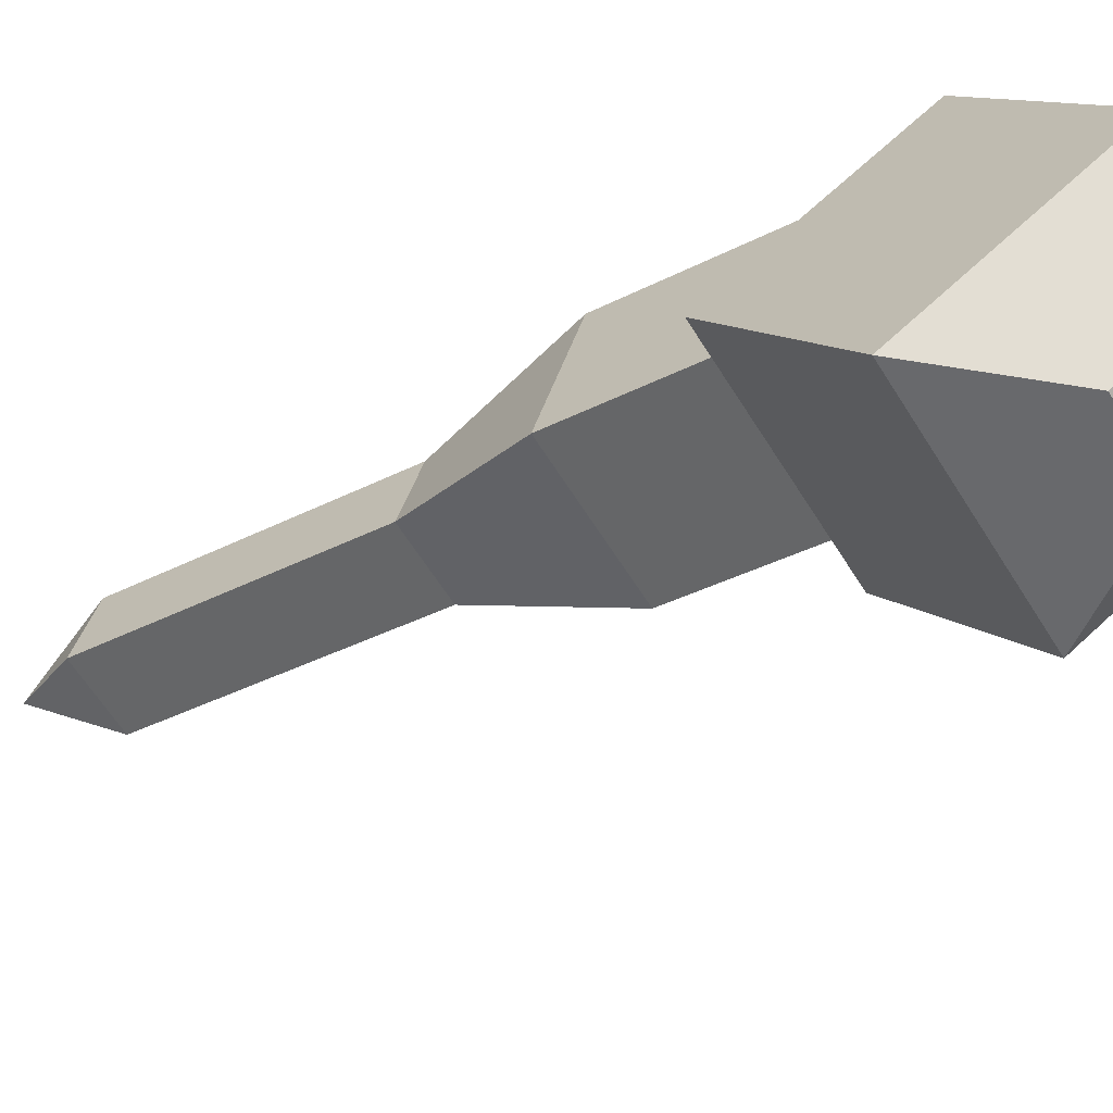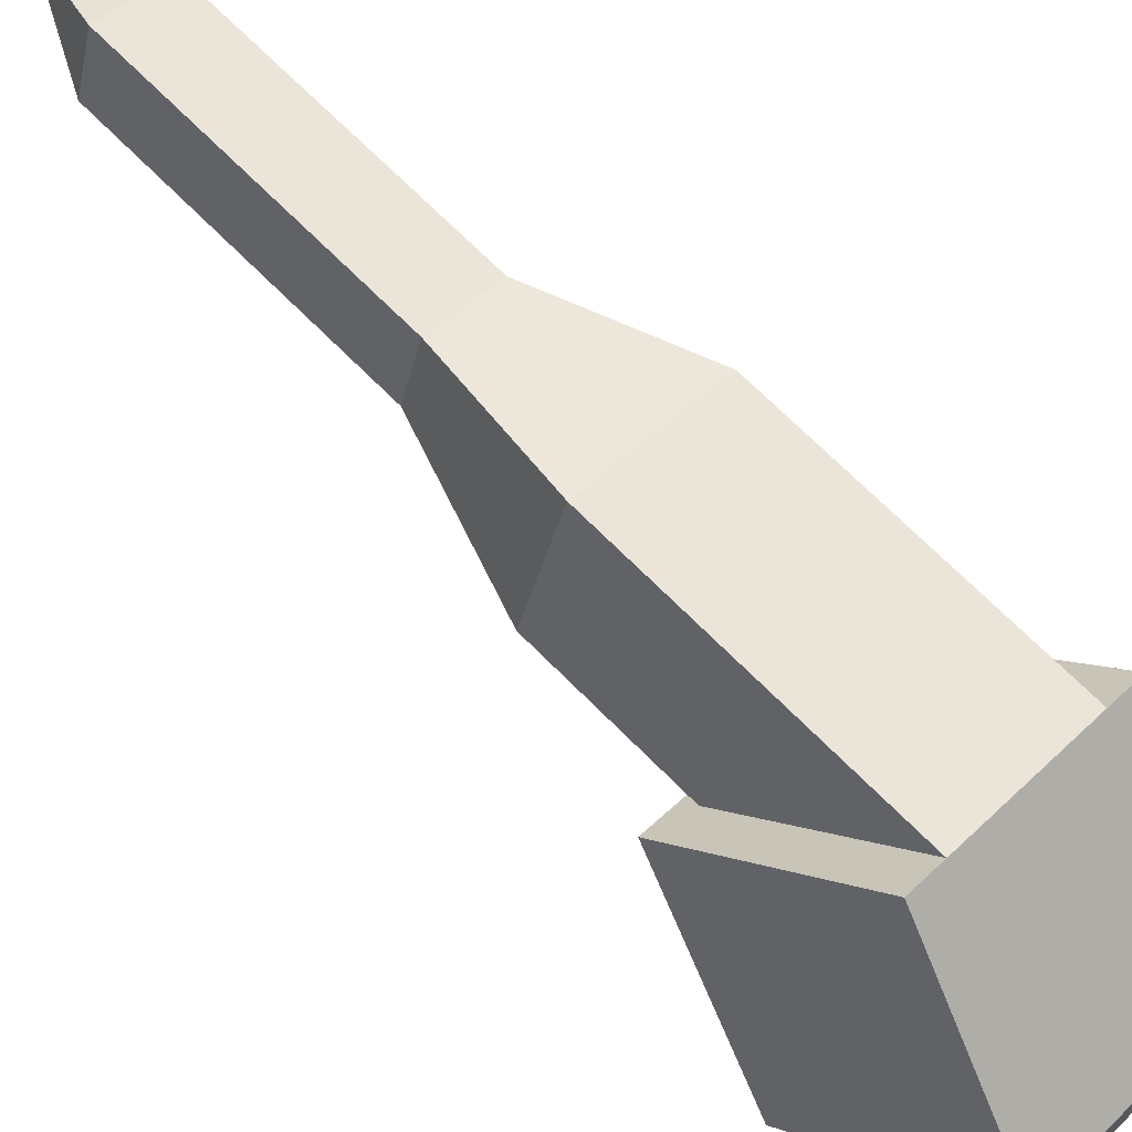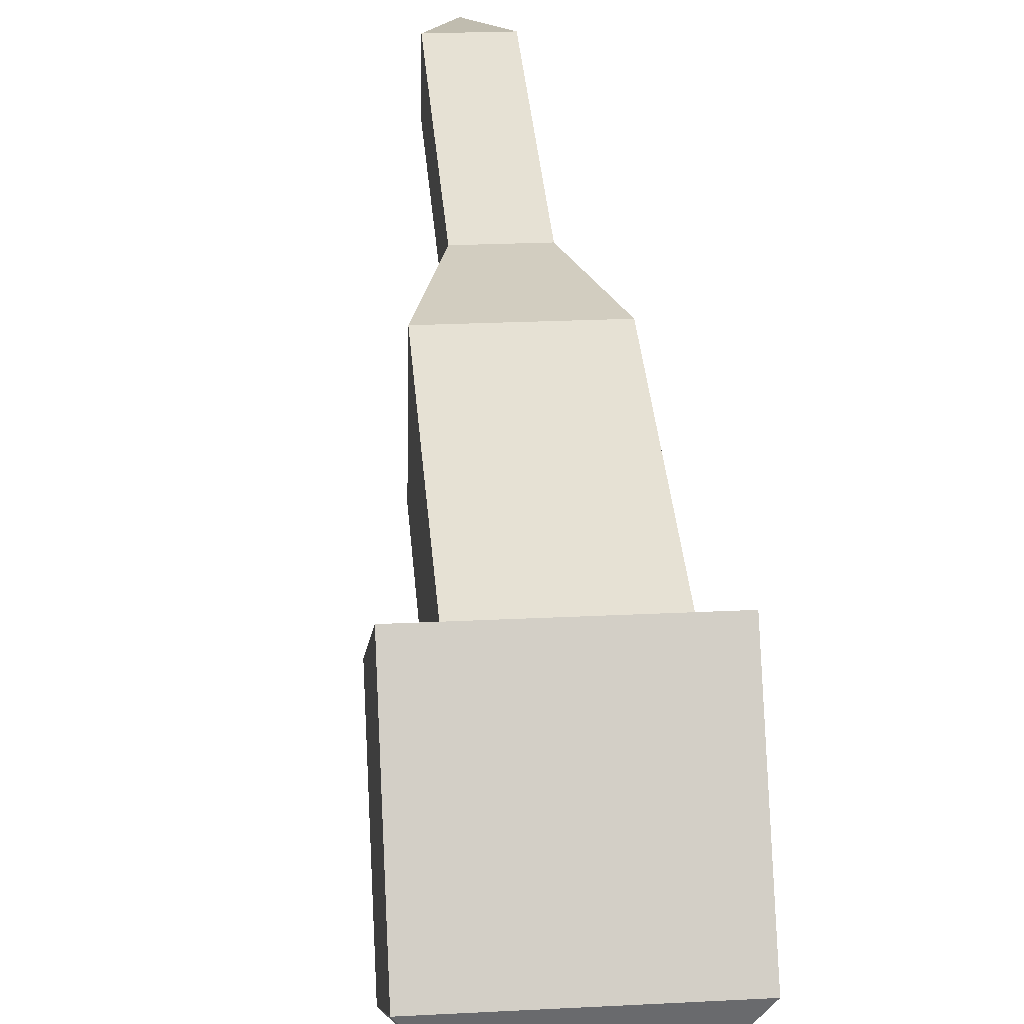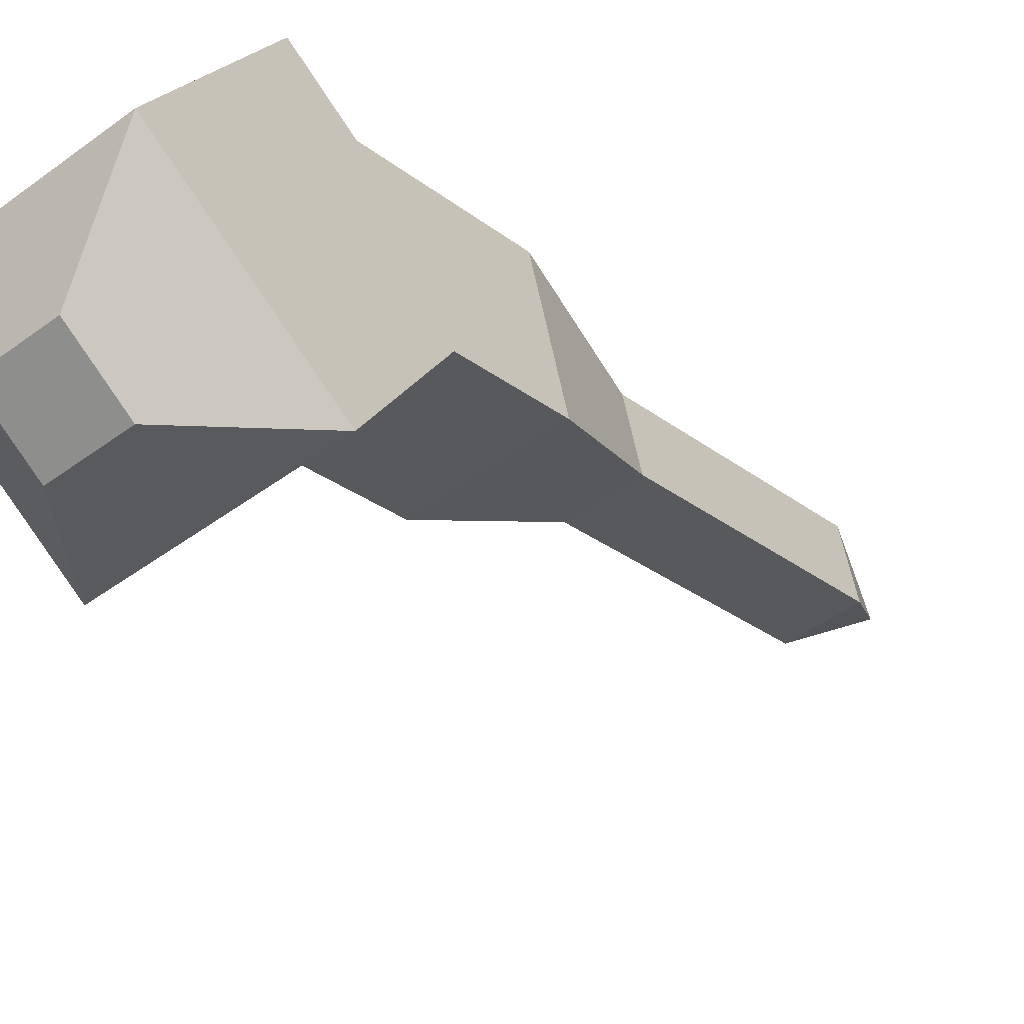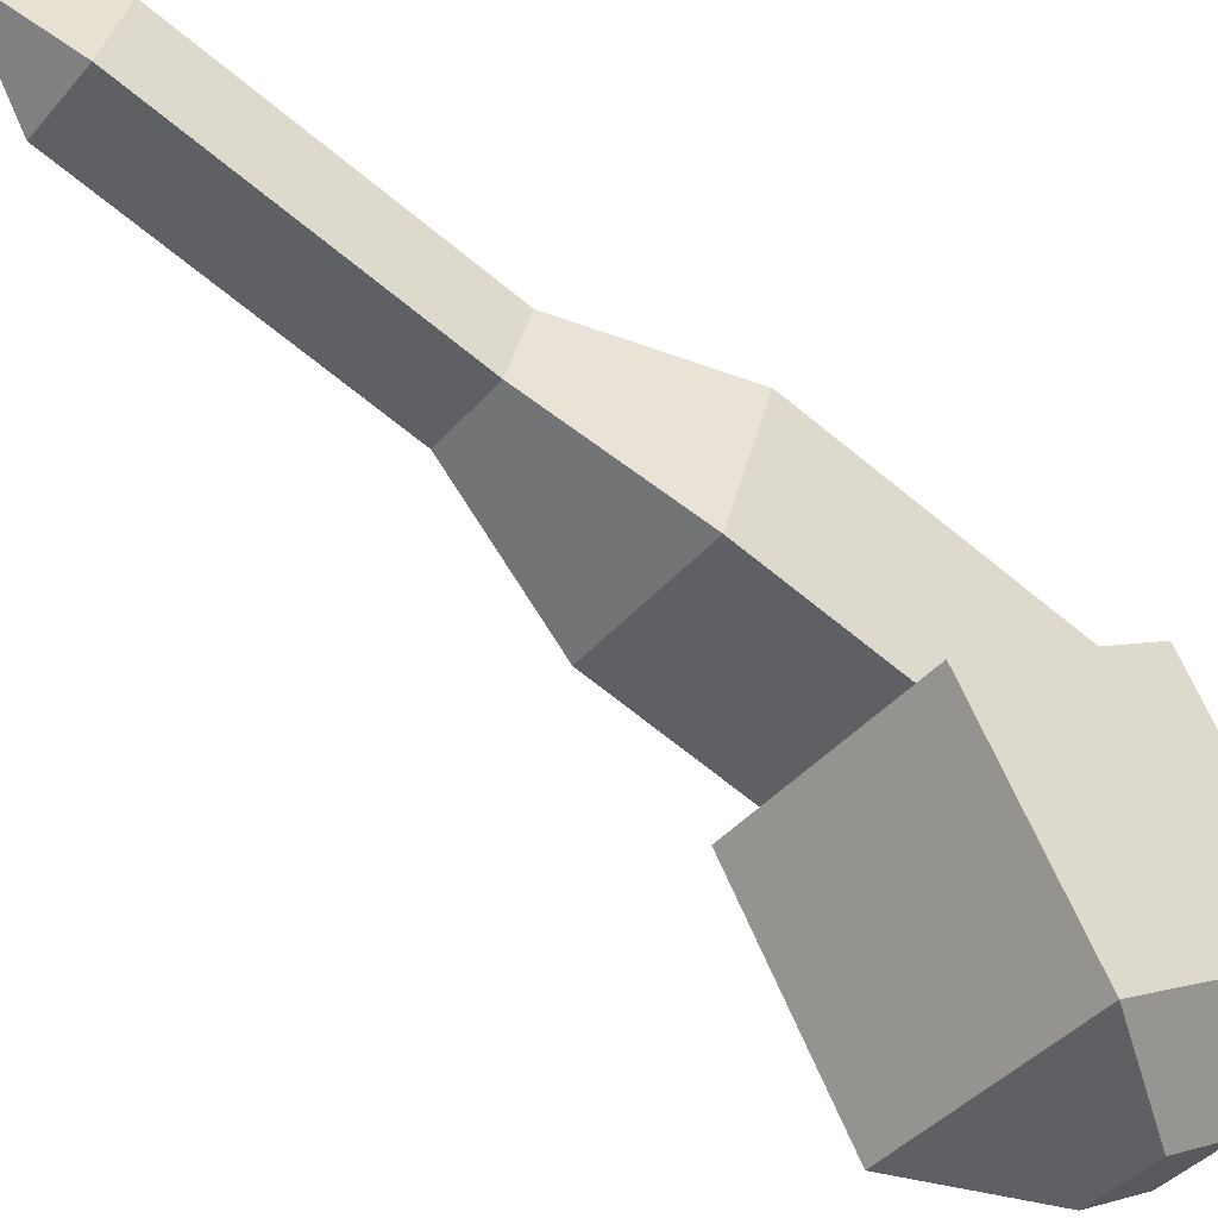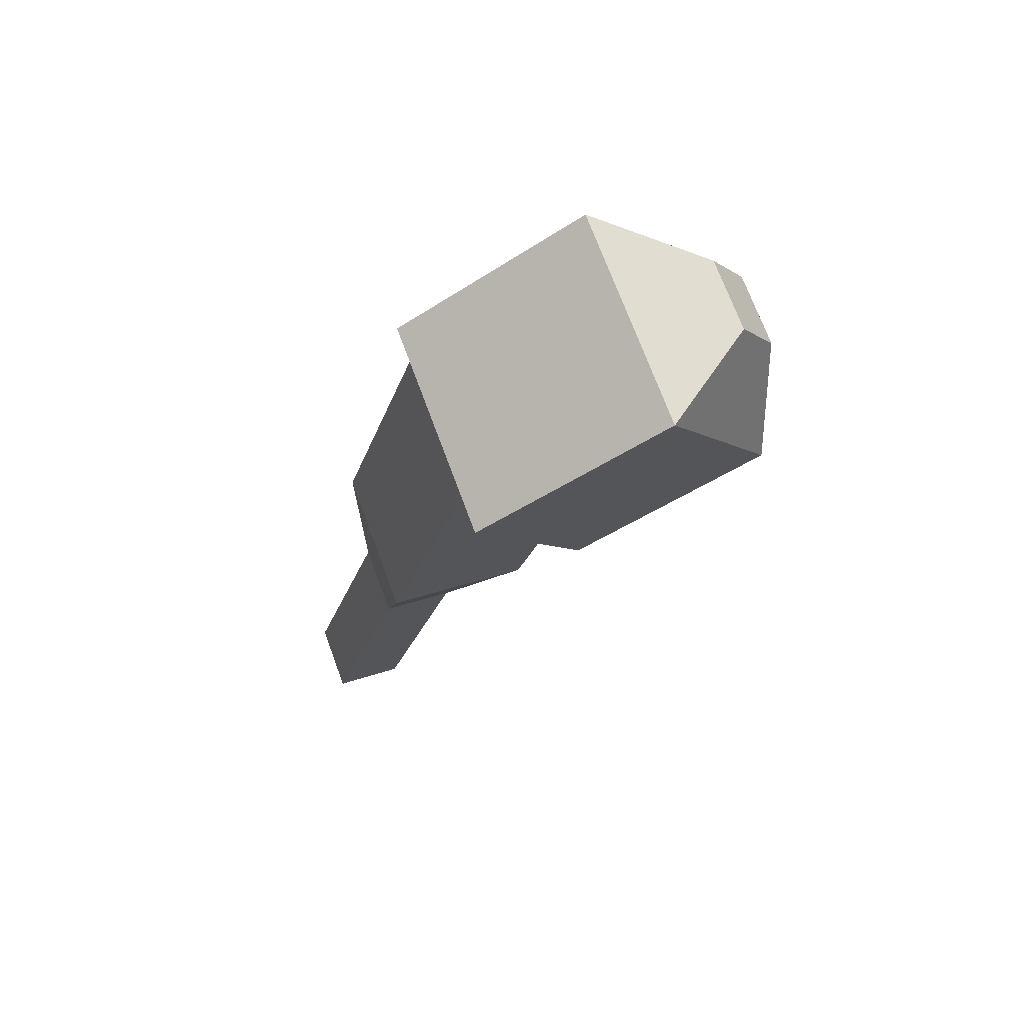
<metadata>
{"format":"obj","ext":"obj","renderer":"f3d","projection":"perspective","resolution":1024,"background":"white","views":[{"elev":-62.9,"azim":122.0,"up":"+Z"},{"elev":46.8,"azim":132.7,"up":"+Z"},{"elev":22.2,"azim":174.8,"up":"+Z"},{"elev":-46.3,"azim":-139.9,"up":"+Z"},{"elev":-40.8,"azim":53.5,"up":"+Z"},{"elev":72.6,"azim":69.6,"up":"+Y"}]}
</metadata>
<code>
o LEG_ENDER_RIGHTBACK_Cube.042
v 0.1875 0.5282 0.2134
v 0.25 0.7073 0.02819
v 0.375 0.5282 0.2134
v 0.3125 0.7073 0.02819
v 0.1875 0.6906 0.3072
v 0.25 0.7614 0.05944
v 0.375 0.6906 0.3072
v 0.3125 0.7614 0.05944
v 0.1875 0.6219 0.05106
v 0.375 0.6219 0.05106
v 0.375 0.7843 0.1448
v 0.1875 0.7843 0.1448
v 0.2188 0.4154 0.258
v 0.3438 0.4154 0.258
v 0.2188 0.4508 0.3779
v 0.3438 0.4508 0.3779
v 0.2188 0.6552 0.1873
v 0.3438 0.6552 0.1873
v 0.3438 0.6906 0.3072
v 0.2188 0.6906 0.3072
v 0.3125 0.322 0.3833
v 0.3125 0.3044 0.3233
v 0.25 0.3044 0.3233
v 0.25 0.322 0.3833
v 0.25 0.06457 0.3941
v 0.25 0.08225 0.454
v 0.3125 0.08225 0.454
v 0.3125 0.06457 0.3941
v 0.2812 0.000362 0.4456
f 1 9 10 3
f 3 10 11 7
f 7 11 12 5
f 5 12 9 1
f 3 7 5 1
f 8 4 2 6
f 2 4 10 9
f 4 8 11 10
f 8 6 12 11
f 6 2 9 12
f 13 17 18 14
f 14 18 19 16
f 16 19 20 15
f 15 20 17 13
f 15 13 23 24
f 16 15 24 21
f 14 16 21 22
f 13 14 22 23
f 22 21 27 28
f 27 26 29
f 21 24 26 27
f 23 22 28 25
f 24 23 25 26
f 25 28 29
f 26 25 29
f 28 27 29

</code>
